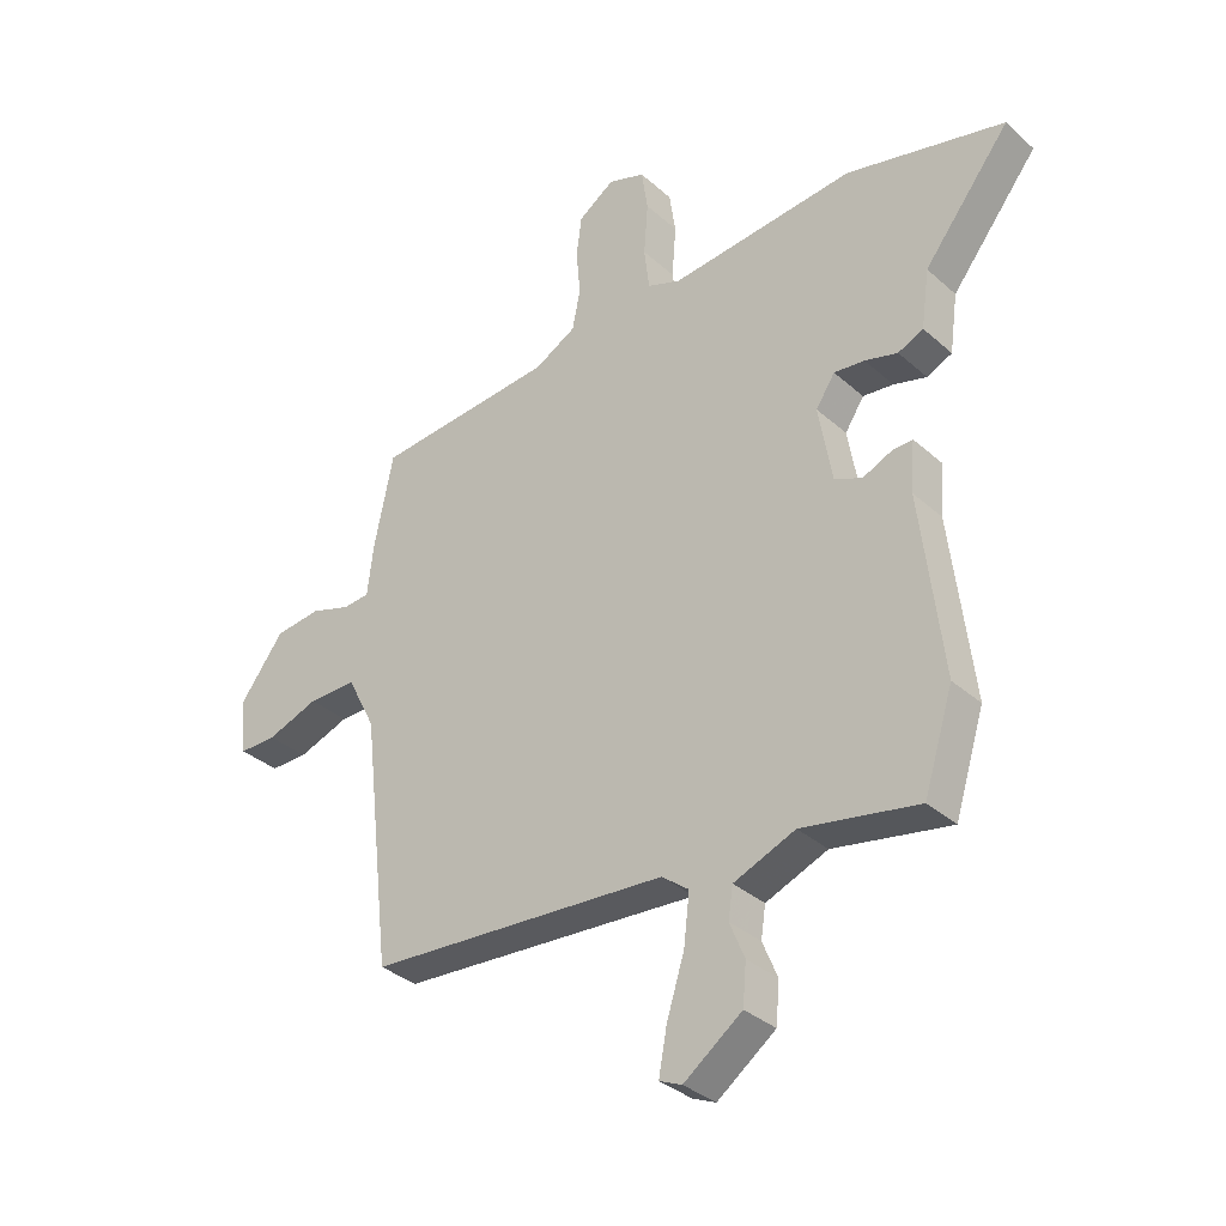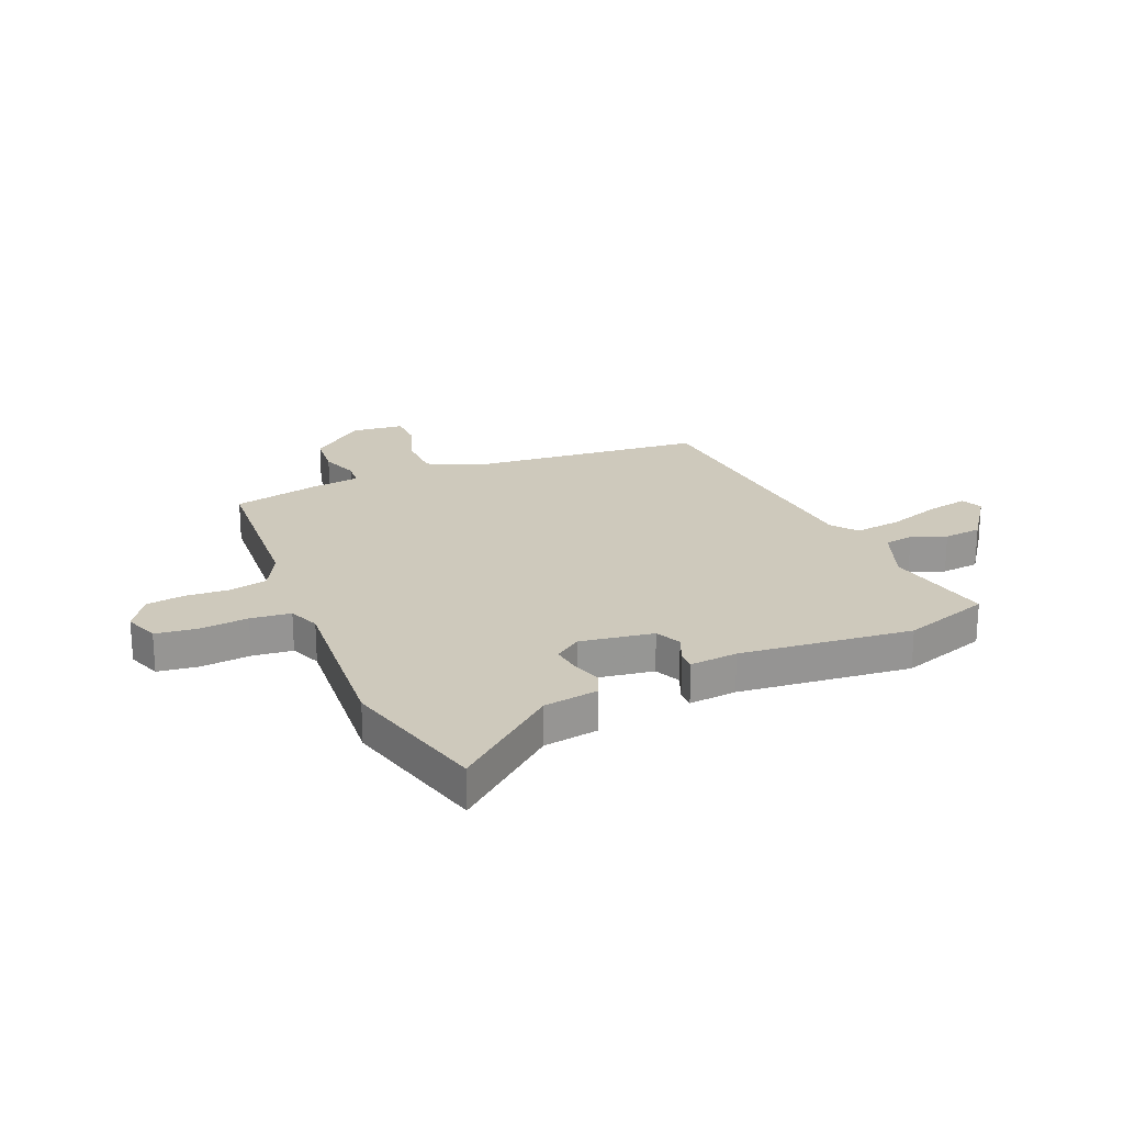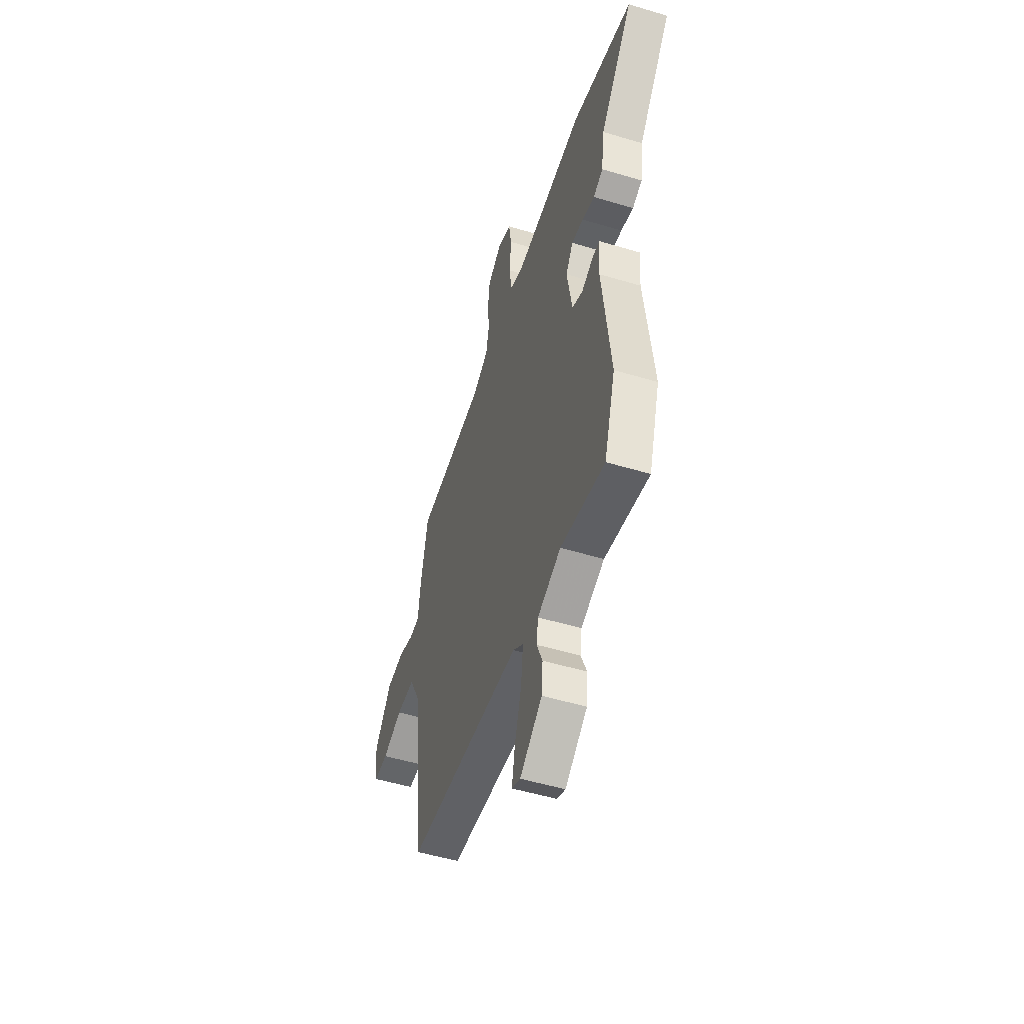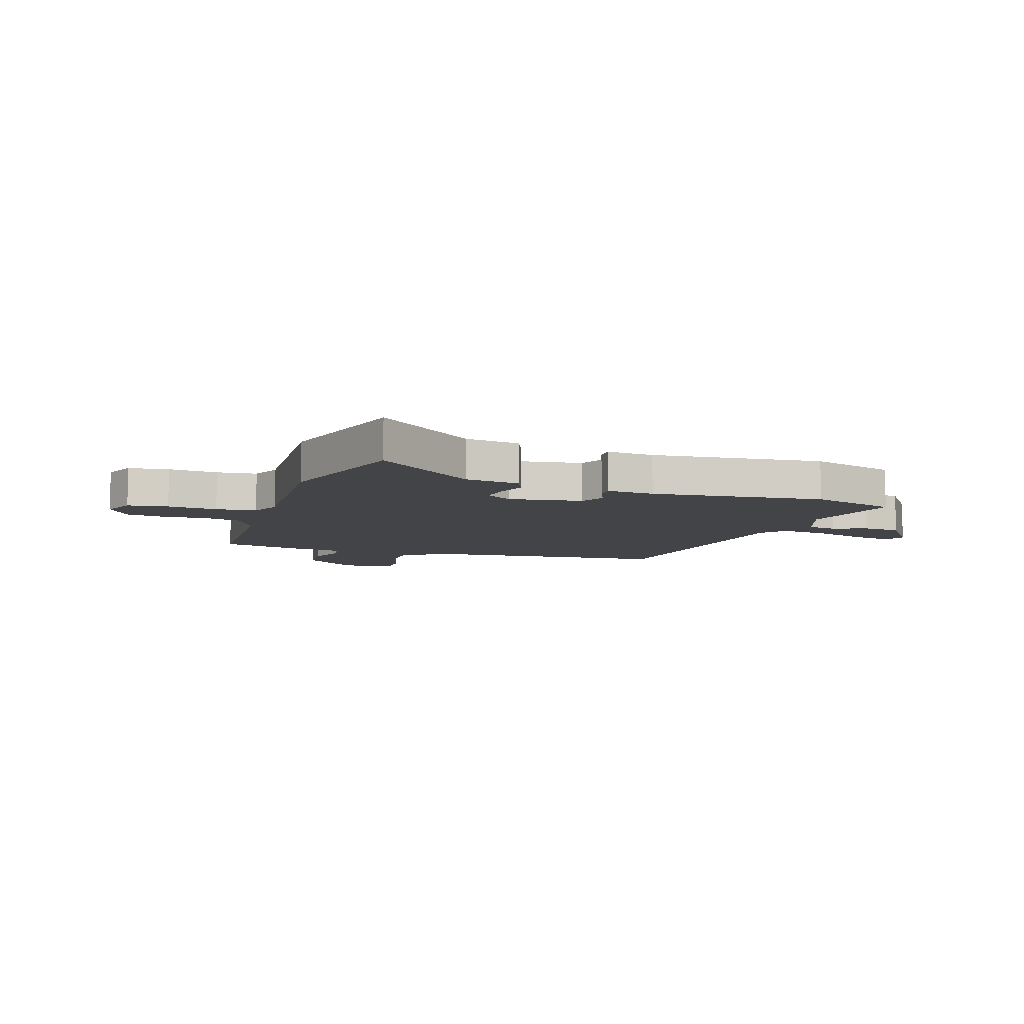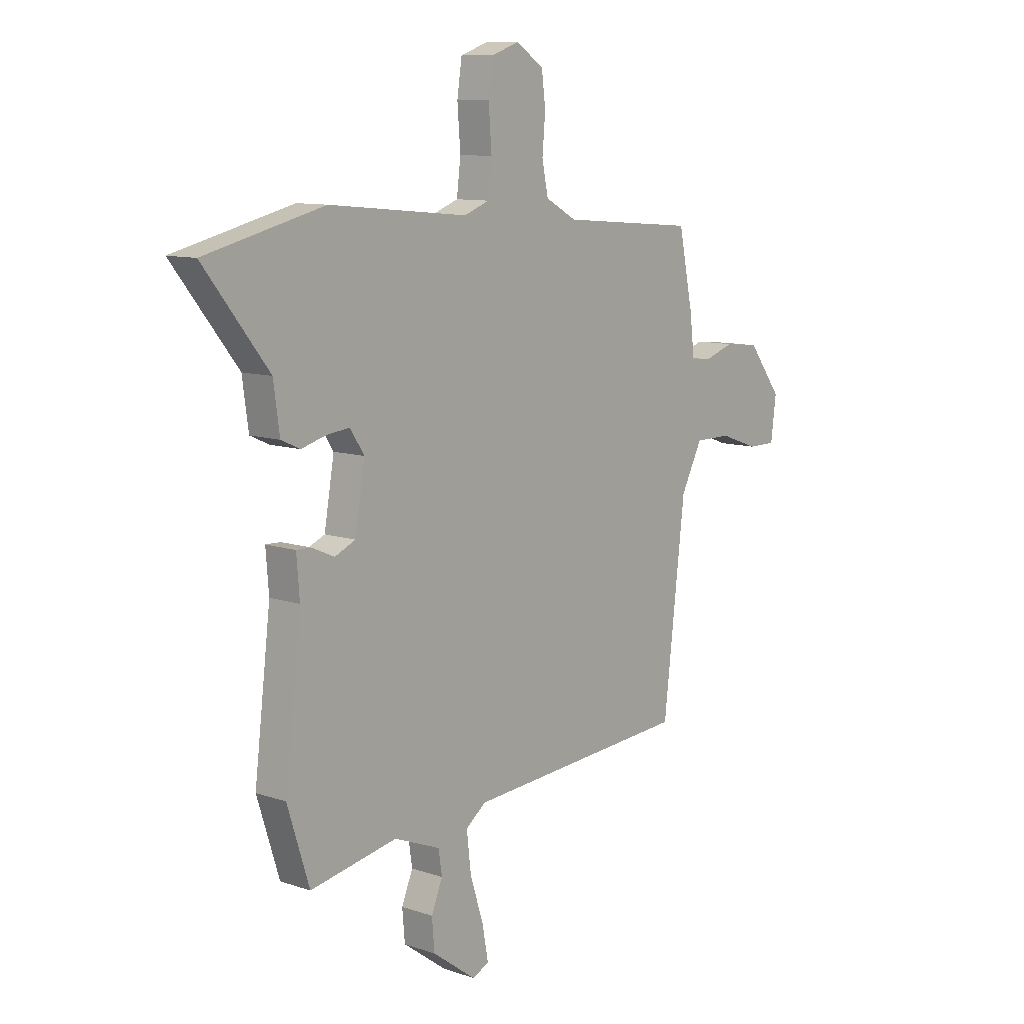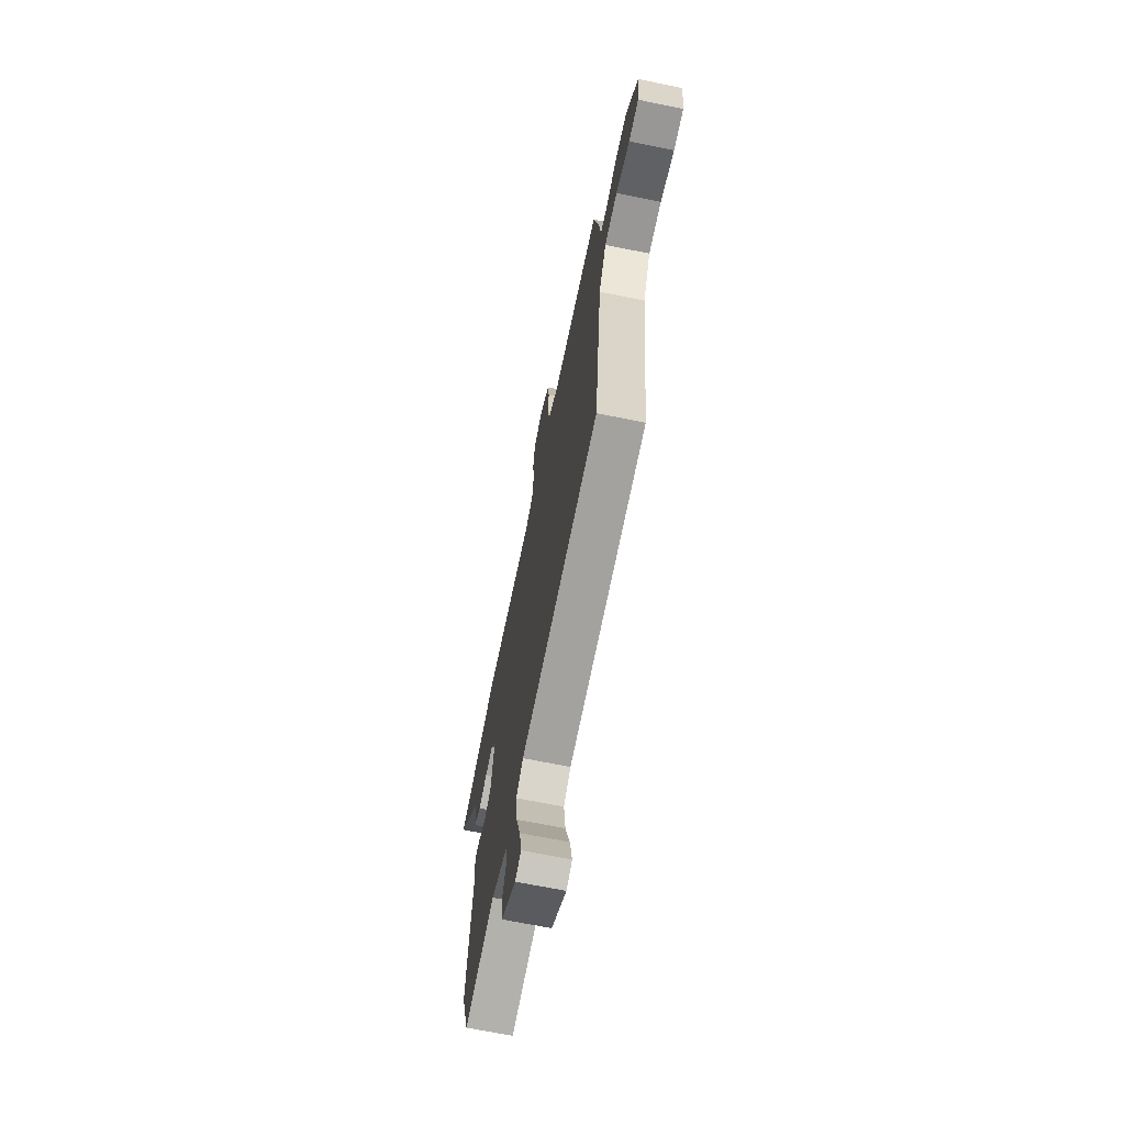
<metadata>
{"format":"obj","ext":"obj","renderer":"f3d","projection":"perspective","resolution":1024,"background":"white","views":[{"elev":-34.2,"azim":40.1,"up":"+Z"},{"elev":22.3,"azim":66.1,"up":"+Y"},{"elev":-51.4,"azim":71.9,"up":"+Z"},{"elev":-7.7,"azim":70.3,"up":"+Y"},{"elev":10.3,"azim":130.6,"up":"+Z"},{"elev":-68.2,"azim":-101.5,"up":"+Z"}]}
</metadata>
<code>
v 0.525 0.07 -0.42
v 0.474 0.07 -0.582
v 0.272 0.07 -0.544
v 0.165 0.07 -0.587
v 0.157 0.07 -0.641
v 0.183 0.07 -0.704
v 0.177 0.07 -0.774
v 0.076 0.07 -0.848
v 0.037 0.07 -0.831
v 0.051 0.07 -0.755
v 0.082 0.07 -0.656
v 0.092 0.07 -0.57
v 0.045 0.07 -0.534
v -0.477 0.07 -0.496
v -0.527 0.07 -0.061
v -0.576 0.07 0.035
v -0.66 0.07 0.035
v -0.75 0.07 0.003
v -0.815 0.07 0.003
v -0.827 0.07 0.099
v -0.749 0.07 0.202
v -0.668 0.07 0.211
v -0.599 0.07 0.188
v -0.553 0.07 0.192
v -0.542 0.07 0.284
v -0.509 0.07 0.444
v -0.195 0.07 0.47
v -0.123 0.07 0.51
v -0.109 0.07 0.58
v -0.116 0.07 0.66
v -0.107 0.07 0.731
v -0.044 0.07 0.774
v 0.02 0.07 0.752
v 0.031 0.07 0.678
v 0.024 0.07 0.586
v 0.033 0.07 0.512
v 0.091 0.07 0.49
v 0.413 0.07 0.521
v 0.688 0.07 0.454
v 0.538 0.07 0.264
v 0.524 0.07 0.163
v 0.48 0.07 0.143
v 0.423 0.07 0.159
v 0.37 0.07 0.165
v 0.337 0.07 0.115
v 0.36 0.07 -0.019
v 0.408 0.07 -0.04
v 0.46 0.07 -0.017
v 0.494 0.07 -0.016
v 0.487 0.07 -0.104
v 0.525 0 -0.42
v 0.474 0 -0.582
v 0.272 0 -0.544
v 0.165 0 -0.587
v 0.157 0 -0.641
v 0.183 0 -0.704
v 0.177 0 -0.774
v 0.076 0 -0.848
v 0.037 0 -0.831
v 0.051 0 -0.755
v 0.082 0 -0.656
v 0.092 0 -0.57
v 0.045 0 -0.534
v -0.477 0 -0.496
v -0.527 0 -0.061
v -0.576 0 0.035
v -0.66 0 0.035
v -0.75 0 0.003
v -0.815 0 0.003
v -0.827 0 0.099
v -0.749 0 0.202
v -0.668 0 0.211
v -0.599 0 0.188
v -0.553 0 0.192
v -0.542 0 0.284
v -0.509 0 0.444
v -0.195 0 0.47
v -0.123 0 0.51
v -0.109 0 0.58
v -0.116 0 0.66
v -0.107 0 0.731
v -0.044 0 0.774
v 0.02 0 0.752
v 0.031 0 0.678
v 0.024 0 0.586
v 0.033 0 0.512
v 0.091 0 0.49
v 0.413 0 0.521
v 0.688 0 0.454
v 0.538 0 0.264
v 0.524 0 0.163
v 0.48 0 0.143
v 0.423 0 0.159
v 0.37 0 0.165
v 0.337 0 0.115
v 0.36 0 -0.019
v 0.408 0 -0.04
v 0.46 0 -0.017
v 0.494 0 -0.016
v 0.487 0 -0.104
f 47 48 49 50
f 1 2 3
f 50 1 3
f 47 50 3
f 46 47 3
f 45 46 3 4
f 40 41 42 43
f 40 43 44
f 39 40 44
f 38 39 44
f 37 38 44
f 36 37 44 45
f 33 34 35
f 32 33 35
f 31 32 35
f 30 31 35
f 29 30 35
f 28 29 35 36
f 36 45 4
f 28 36 4
f 27 28 4
f 27 4 5
f 26 27 5
f 25 26 5
f 24 25 5
f 21 22 23
f 20 21 23
f 19 20 23
f 18 19 23
f 17 18 23
f 16 17 23 24
f 13 14 15
f 15 16 24
f 13 15 24
f 12 13 24
f 9 10 11
f 8 9 11
f 7 8 11
f 6 7 11
f 5 6 11
f 5 11 12
f 5 12 24
f 100 99 98 97
f 53 52 51
f 53 51 100
f 53 100 97
f 53 97 96
f 54 53 96 95
f 93 92 91 90
f 94 93 90
f 94 90 89
f 94 89 88
f 94 88 87
f 95 94 87 86
f 85 84 83
f 85 83 82
f 85 82 81
f 85 81 80
f 85 80 79
f 86 85 79 78
f 54 95 86
f 54 86 78
f 54 78 77
f 55 54 77
f 55 77 76
f 55 76 75
f 55 75 74
f 73 72 71
f 73 71 70
f 73 70 69
f 73 69 68
f 73 68 67
f 74 73 67 66
f 65 64 63
f 74 66 65
f 74 65 63
f 74 63 62
f 61 60 59
f 61 59 58
f 61 58 57
f 61 57 56
f 61 56 55
f 62 61 55
f 74 62 55
f 1 51 52 2
f 2 52 53 3
f 3 53 54 4
f 4 54 55 5
f 5 55 56 6
f 6 56 57 7
f 7 57 58 8
f 8 58 59 9
f 9 59 60 10
f 10 60 61 11
f 11 61 62 12
f 12 62 63 13
f 13 63 64 14
f 14 64 65 15
f 15 65 66 16
f 16 66 67 17
f 17 67 68 18
f 18 68 69 19
f 19 69 70 20
f 20 70 71 21
f 21 71 72 22
f 22 72 73 23
f 23 73 74 24
f 24 74 75 25
f 25 75 76 26
f 26 76 77 27
f 27 77 78 28
f 28 78 79 29
f 29 79 80 30
f 30 80 81 31
f 31 81 82 32
f 32 82 83 33
f 33 83 84 34
f 34 84 85 35
f 35 85 86 36
f 36 86 87 37
f 37 87 88 38
f 38 88 89 39
f 39 89 90 40
f 40 90 91 41
f 41 91 92 42
f 42 92 93 43
f 43 93 94 44
f 44 94 95 45
f 45 95 96 46
f 46 96 97 47
f 47 97 98 48
f 48 98 99 49
f 49 99 100 50
f 50 100 51 1

</code>
